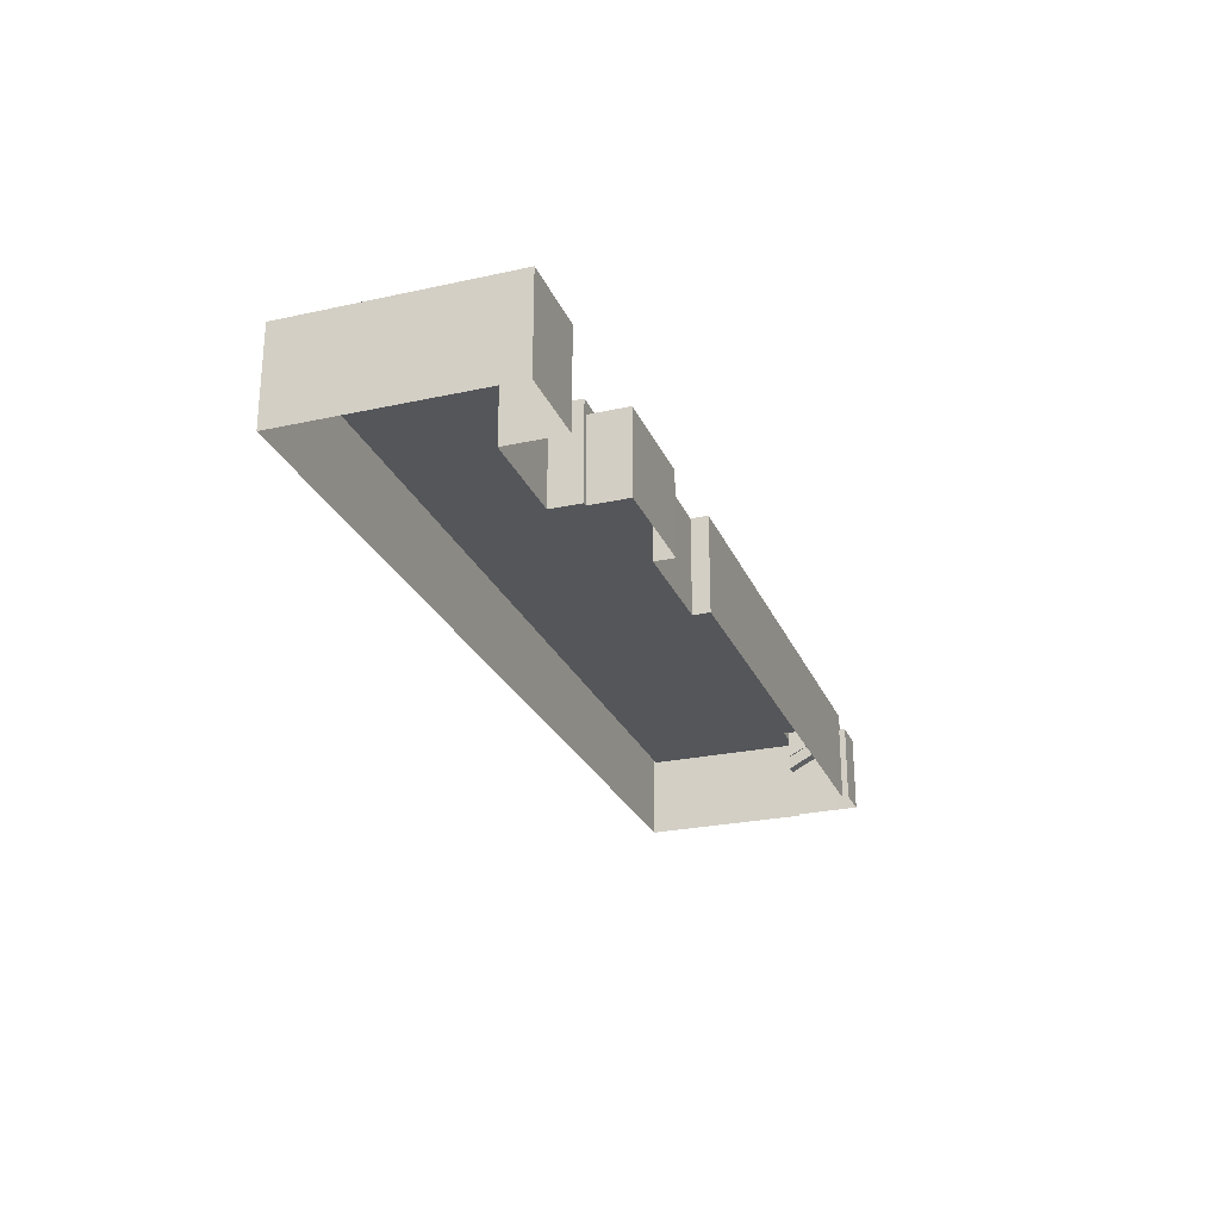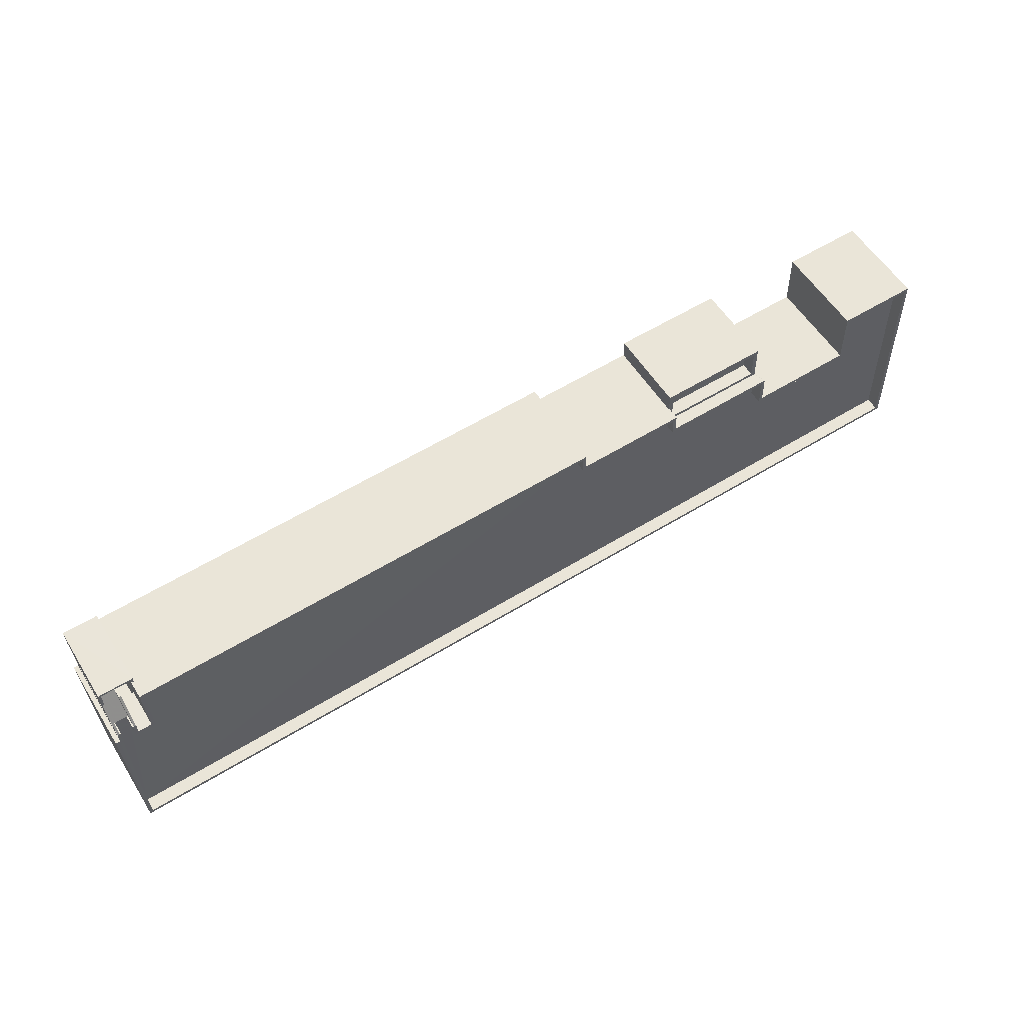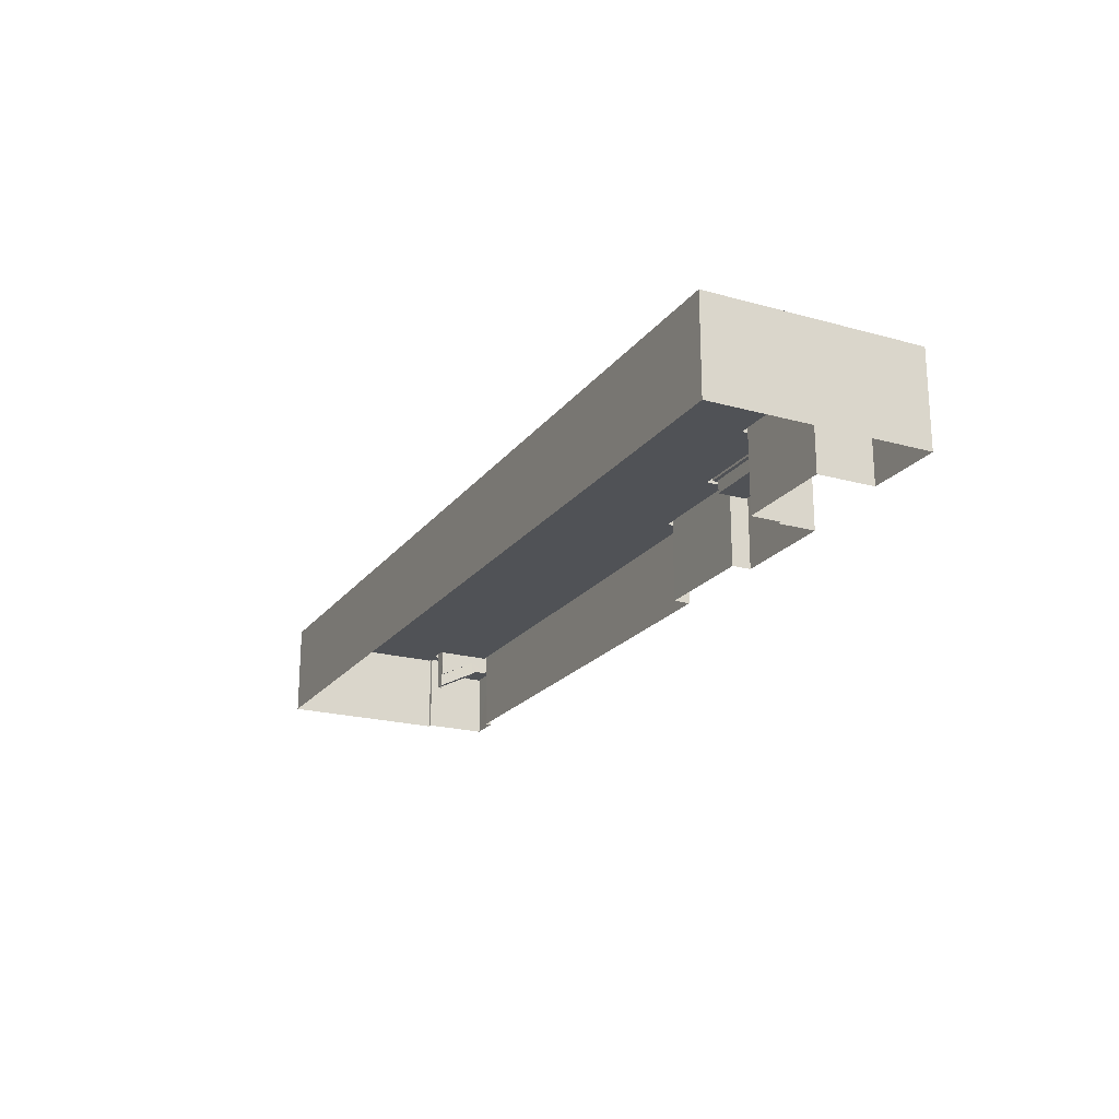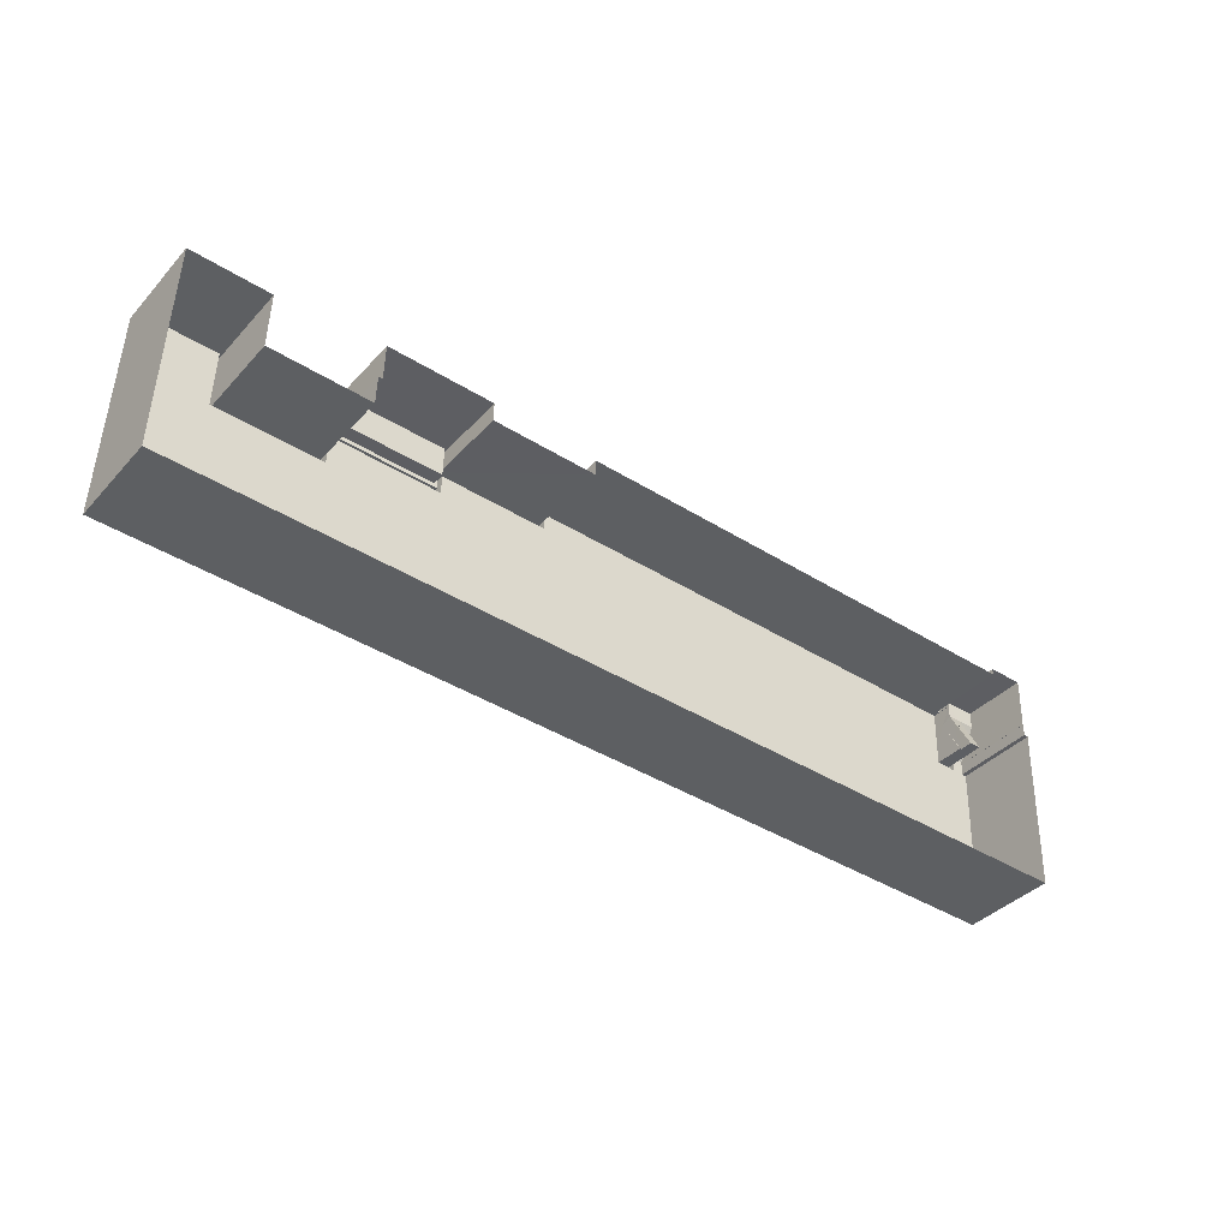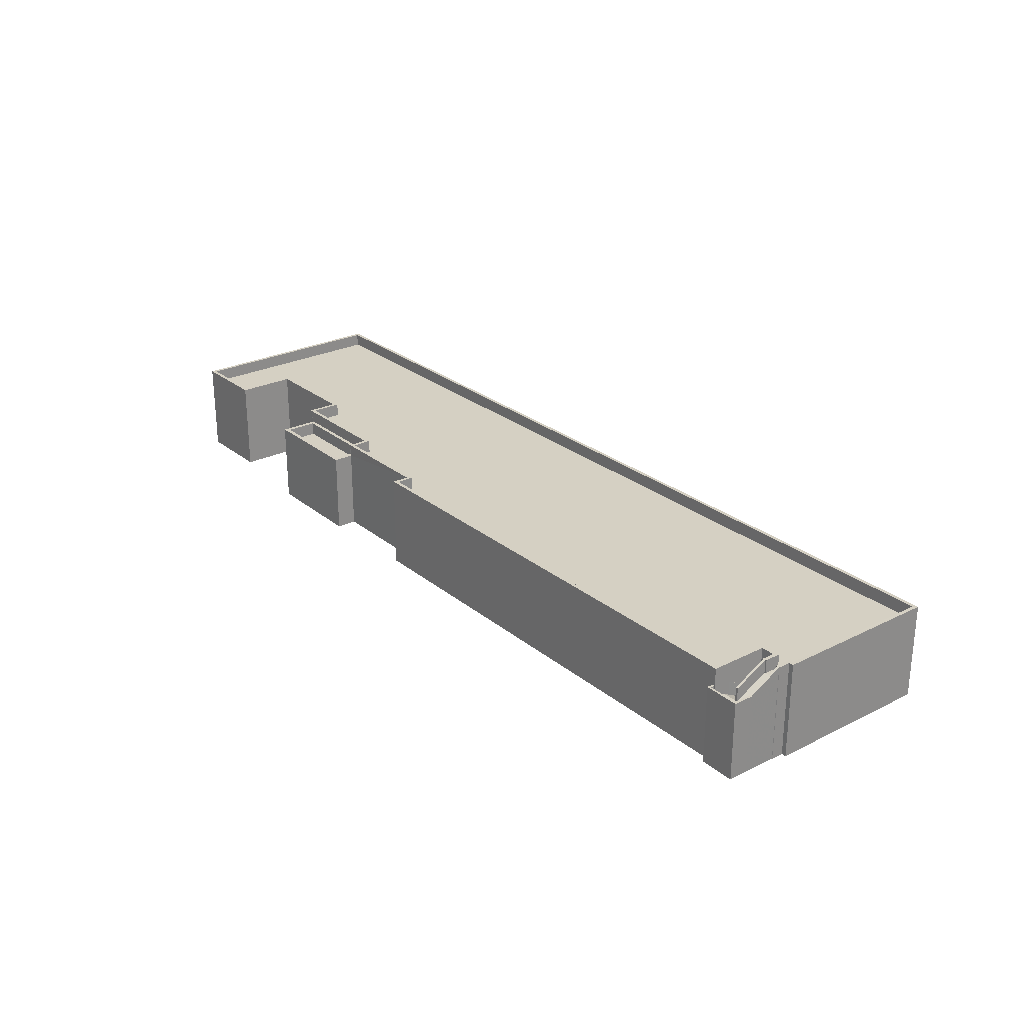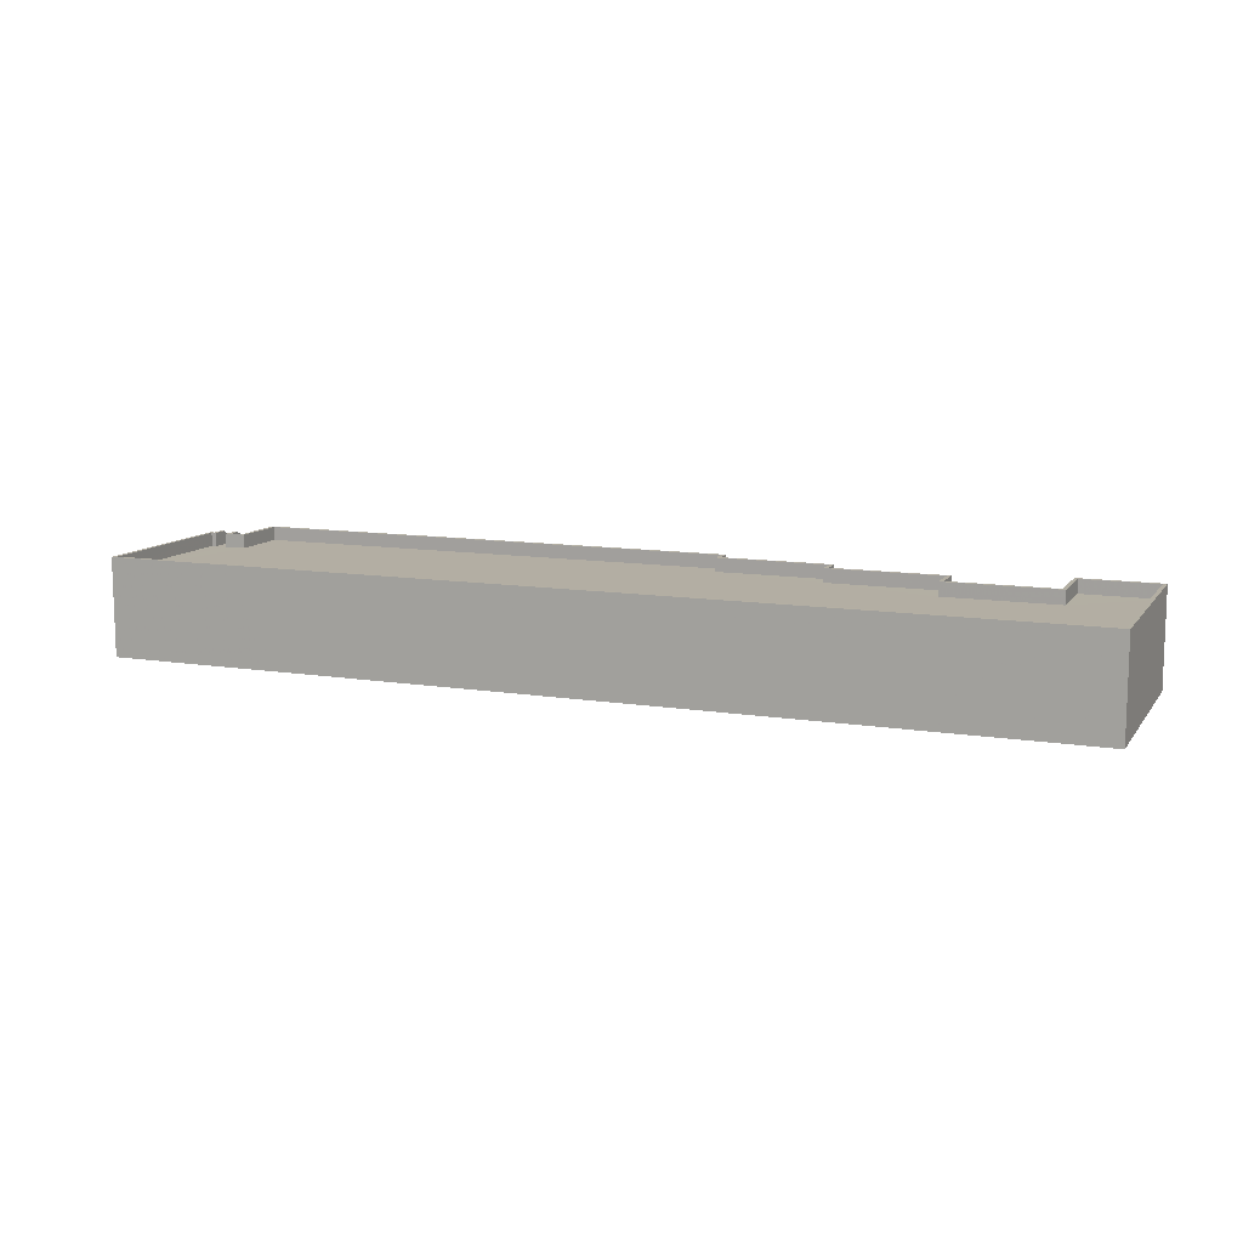
<metadata>
{"format":"obj","ext":"obj","renderer":"f3d","projection":"perspective","resolution":1024,"background":"white","views":[{"elev":-25.6,"azim":111.0,"up":"+Z"},{"elev":56.9,"azim":-31.9,"up":"+Y"},{"elev":-20.9,"azim":65.1,"up":"+Z"},{"elev":-38.4,"azim":142.8,"up":"+Y"},{"elev":26.1,"azim":-126.7,"up":"+Z"},{"elev":11.0,"azim":23.4,"up":"+Z"}]}
</metadata>
<code>
v -8.863e+04 -9.901e+04 8.919
v -8.862e+04 -9.901e+04 8.919
v -8.863e+04 -9.901e+04 8.919
v -8.861e+04 -9.901e+04 8.919
v -8.861e+04 -9.902e+04 8.919
v -8.862e+04 -9.901e+04 8.919
v -8.862e+04 -9.901e+04 8.919
v -8.867e+04 -9.901e+04 8.919
v -8.867e+04 -9.901e+04 8.919
v -8.867e+04 -9.901e+04 8.919
v -8.867e+04 -9.902e+04 8.918
v -8.867e+04 -9.901e+04 8.919
v -8.867e+04 -9.901e+04 8.919
v -8.864e+04 -9.901e+04 8.919
v -8.867e+04 -9.901e+04 8.919
v -8.867e+04 -9.901e+04 8.919
v -8.867e+04 -9.901e+04 8.919
v -8.862e+04 -9.901e+04 8.919
v -8.862e+04 -9.901e+04 8.919
v -8.862e+04 -9.901e+04 8.919
v -8.864e+04 -9.901e+04 8.919
v -8.867e+04 -9.901e+04 8.919
v -8.867e+04 -9.901e+04 13.29
v -8.867e+04 -9.901e+04 13.29
v -8.867e+04 -9.901e+04 13.29
v -8.867e+04 -9.901e+04 13.29
v -8.867e+04 -9.901e+04 13.29
v -8.867e+04 -9.901e+04 13.29
v -8.867e+04 -9.901e+04 13.29
v -8.867e+04 -9.901e+04 13.29
v -8.867e+04 -9.901e+04 14.19
v -8.867e+04 -9.901e+04 14.19
v -8.867e+04 -9.901e+04 14.19
v -8.867e+04 -9.901e+04 14.19
v -8.867e+04 -9.901e+04 14.19
v -8.867e+04 -9.901e+04 14.19
v -8.867e+04 -9.901e+04 14.19
v -8.867e+04 -9.901e+04 14.19
v -8.867e+04 -9.901e+04 14.19
v -8.867e+04 -9.901e+04 12.67
v -8.867e+04 -9.901e+04 14.02
v -8.867e+04 -9.901e+04 12.67
v -8.862e+04 -9.901e+04 13.61
v -8.863e+04 -9.901e+04 13.61
v -8.862e+04 -9.901e+04 13.61
v -8.863e+04 -9.901e+04 13.61
v -8.867e+04 -9.901e+04 13.12
v -8.867e+04 -9.901e+04 12.18
v -8.867e+04 -9.901e+04 11.77
v -8.867e+04 -9.901e+04 12.18
v -8.867e+04 -9.901e+04 11.76
v -8.862e+04 -9.901e+04 14.51
v -8.863e+04 -9.901e+04 14.51
v -8.863e+04 -9.901e+04 14.51
v -8.862e+04 -9.901e+04 14.51
v -8.863e+04 -9.901e+04 14.51
v -8.867e+04 -9.901e+04 15.36
v -8.867e+04 -9.901e+04 15.36
v -8.867e+04 -9.901e+04 15.36
v -8.867e+04 -9.901e+04 15.36
v -8.867e+04 -9.901e+04 15.36
v -8.867e+04 -9.902e+04 15.36
v -8.864e+04 -9.901e+04 15.36
v -8.867e+04 -9.901e+04 15.36
v -8.864e+04 -9.901e+04 15.36
v -8.867e+04 -9.902e+04 15.36
v -8.861e+04 -9.902e+04 15.36
v -8.861e+04 -9.901e+04 15.36
v -8.861e+04 -9.902e+04 15.36
v -8.867e+04 -9.901e+04 15.36
v -8.867e+04 -9.901e+04 15.36
v -8.867e+04 -9.901e+04 15.36
v -8.867e+04 -9.901e+04 15.36
v -8.862e+04 -9.901e+04 15.36
v -8.862e+04 -9.901e+04 15.36
v -8.867e+04 -9.901e+04 15.36
v -8.867e+04 -9.901e+04 15.36
v -8.867e+04 -9.901e+04 15.36
v -8.863e+04 -9.901e+04 15.36
v -8.864e+04 -9.901e+04 15.36
v -8.863e+04 -9.901e+04 15.36
v -8.867e+04 -9.901e+04 15.36
v -8.862e+04 -9.901e+04 15.36
v -8.863e+04 -9.901e+04 15.36
v -8.862e+04 -9.901e+04 15.36
v -8.862e+04 -9.901e+04 15.36
v -8.862e+04 -9.901e+04 15.36
v -8.862e+04 -9.901e+04 15.36
v -8.864e+04 -9.901e+04 15.36
v -8.863e+04 -9.901e+04 15.36
v -8.862e+04 -9.901e+04 15.36
v -8.861e+04 -9.901e+04 15.36
v -8.867e+04 -9.901e+04 14.46
v -8.867e+04 -9.901e+04 14.45
v -8.867e+04 -9.901e+04 13.29
v -8.862e+04 -9.901e+04 14.51
v -8.862e+04 -9.901e+04 14.51
v -8.862e+04 -9.901e+04 14.51
v -8.863e+04 -9.901e+04 14.51
v -8.863e+04 -9.901e+04 14.51
v -8.863e+04 -9.901e+04 14.51
v -8.863e+04 -9.901e+04 14.51
v -8.867e+04 -9.901e+04 14.19
v -8.867e+04 -9.901e+04 15.35
v -8.867e+04 -9.901e+04 15.35
v -8.867e+04 -9.901e+04 14.19
v -8.864e+04 -9.901e+04 14.46
v -8.864e+04 -9.901e+04 14.46
v -8.867e+04 -9.901e+04 14.46
v -8.861e+04 -9.901e+04 14.46
v -8.862e+04 -9.901e+04 14.46
v -8.862e+04 -9.901e+04 14.46
v -8.861e+04 -9.902e+04 14.46
v -8.867e+04 -9.901e+04 14.46
v -8.867e+04 -9.901e+04 14.46
v -8.867e+04 -9.901e+04 14.46
v -8.867e+04 -9.902e+04 14.46
v -8.867e+04 -9.901e+04 14.46
v -8.867e+04 -9.901e+04 14.46
v -8.867e+04 -9.901e+04 14.46
v -8.863e+04 -9.901e+04 14.46
v -8.863e+04 -9.901e+04 14.46
v -8.862e+04 -9.901e+04 14.46
v -8.862e+04 -9.901e+04 14.46
v -8.867e+04 -9.901e+04 14.19
v -8.867e+04 -9.901e+04 15.36
v -8.867e+04 -9.901e+04 15.36
f 1 2 3
f 4 5 6
f 7 4 6
f 8 9 10
f 11 12 13
f 14 5 11
f 15 10 9
f 16 17 15
f 18 19 20
f 2 20 3
f 9 21 14
f 13 22 16
f 6 5 19
f 3 19 14
f 11 13 9
f 14 11 9
f 14 19 5
f 16 15 9
f 3 20 19
f 13 16 9
f 23 24 25
f 26 25 27
f 28 29 30
f 25 24 29
f 27 25 28
f 28 25 29
f 31 32 33
f 33 34 31
f 35 32 31
f 36 37 38
f 39 36 38
f 38 37 35
f 38 35 31
f 40 41 42
f 43 44 45
f 43 46 44
f 26 27 47
f 47 48 49
f 27 50 47
f 49 48 51
f 50 48 47
f 52 53 54
f 52 54 55
f 53 56 54
f 57 58 59
f 60 61 59
f 57 62 58
f 63 64 65
f 66 62 67
f 68 69 67
f 70 71 72
f 73 70 72
f 68 74 75
f 60 59 76
f 64 77 78
f 72 71 77
f 79 80 81
f 63 65 80
f 58 62 66
f 59 58 76
f 77 71 82
f 83 84 85
f 79 81 84
f 75 74 86
f 83 85 87
f 88 86 87
f 69 66 67
f 78 77 82
f 80 65 89
f 65 64 78
f 84 81 90
f 89 81 80
f 87 85 91
f 90 85 84
f 88 87 91
f 68 92 69
f 75 86 88
f 68 75 92
f 28 93 94
f 93 30 95
f 28 30 93
f 55 96 52
f 96 97 98
f 53 99 56
f 100 101 99
f 102 101 100
f 97 102 100
f 52 96 98
f 100 99 53
f 100 98 97
f 103 104 105
f 103 106 104
f 107 108 109
f 110 111 112
f 113 110 112
f 114 115 116
f 107 117 113
f 109 118 107
f 119 114 116
f 117 119 120
f 121 122 107
f 114 117 118
f 123 121 124
f 113 112 124
f 107 113 121
f 118 117 107
f 117 114 119
f 121 113 124
f 125 126 32
f 126 127 33
f 126 33 32
f 94 106 28
f 94 104 106
f 21 80 14
f 21 63 80
f 81 122 121
f 90 81 121
f 99 101 79
f 79 101 80
f 80 101 14
f 101 3 14
f 76 119 116
f 60 76 116
f 67 5 4
f 68 67 4
f 64 25 41
f 64 41 77
f 41 40 77
f 41 26 47
f 25 26 41
f 66 113 117
f 66 69 113
f 67 62 11
f 5 67 11
f 100 46 43
f 98 100 43
f 91 124 112
f 88 91 112
f 2 97 96
f 20 2 96
f 53 45 44
f 53 52 45
f 16 125 17
f 16 126 125
f 50 103 105
f 50 27 103
f 54 84 55
f 84 83 55
f 96 18 20
f 96 83 18
f 55 83 96
f 4 7 74
f 68 4 74
f 79 84 56
f 79 56 99
f 84 54 56
f 58 120 119
f 76 58 119
f 18 87 19
f 18 83 87
f 86 74 7
f 6 86 7
f 37 36 9
f 8 37 9
f 47 49 42
f 41 47 42
f 52 98 43
f 45 52 43
f 57 59 13
f 12 57 13
f 106 103 27
f 28 106 27
f 69 110 113
f 69 92 110
f 13 61 22
f 13 59 61
f 102 2 1
f 102 97 2
f 81 107 122
f 81 89 107
f 88 112 111
f 75 88 111
f 31 29 24
f 38 31 24
f 6 19 87
f 86 6 87
f 90 121 123
f 85 90 123
f 70 115 114
f 71 70 114
f 65 109 108
f 65 78 109
f 33 93 95
f 33 127 93
f 101 1 3
f 101 102 1
f 10 32 35
f 10 15 32
f 39 38 24
f 23 39 24
f 29 34 30
f 29 31 34
f 33 30 34
f 33 95 30
f 73 48 105
f 60 127 61
f 61 126 22
f 50 105 48
f 126 16 22
f 70 73 104
f 60 116 127
f 94 93 116
f 94 116 115
f 70 104 115
f 61 127 126
f 116 93 127
f 104 94 115
f 73 105 104
f 92 111 110
f 92 75 111
f 46 53 44
f 46 100 53
f 82 114 118
f 82 71 114
f 65 108 107
f 89 65 107
f 10 37 8
f 10 35 37
f 17 32 15
f 17 125 32
f 12 62 57
f 12 11 62
f 85 123 124
f 91 85 124
f 49 51 42
f 40 42 77
f 77 42 72
f 42 51 72
f 64 39 25
f 64 63 36
f 25 39 23
f 36 21 9
f 36 63 21
f 39 64 36
f 58 117 120
f 58 66 117
f 72 51 48
f 73 72 48
f 78 118 109
f 78 82 118

</code>
